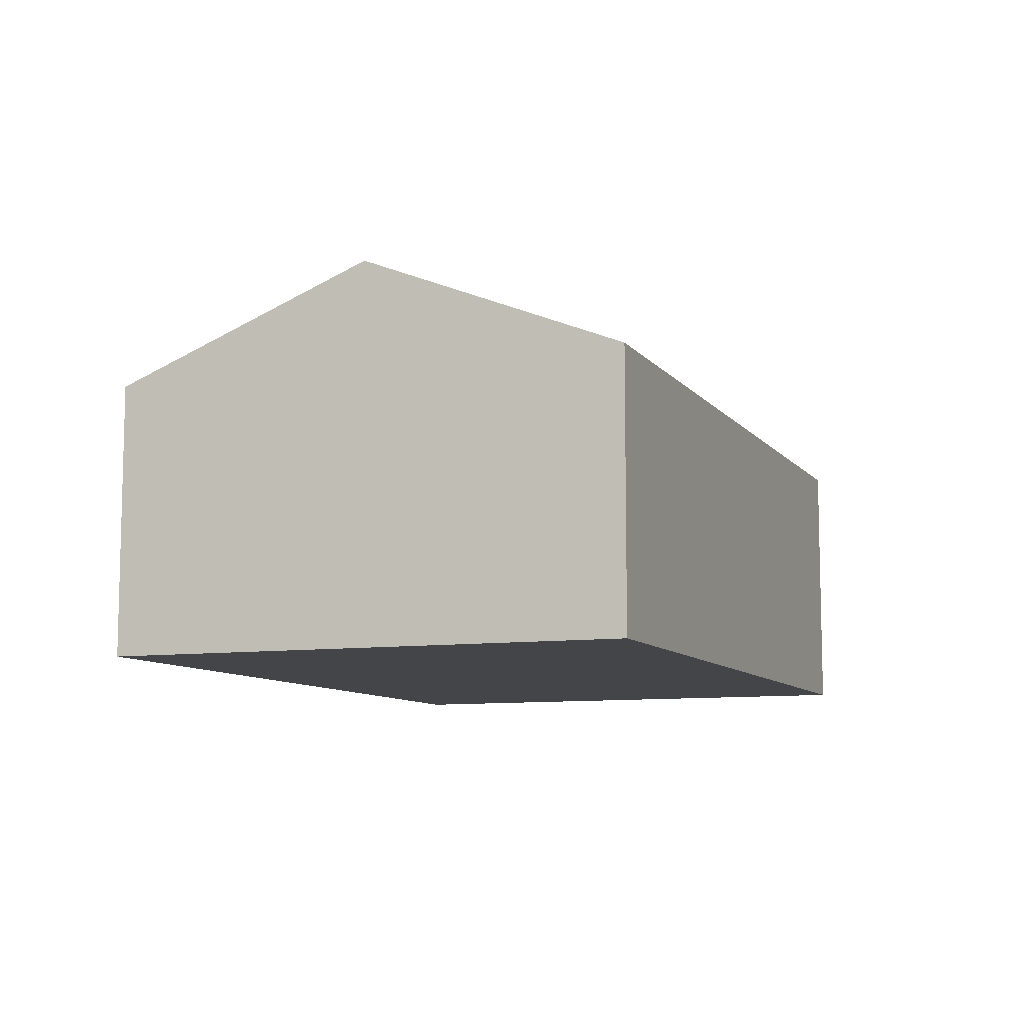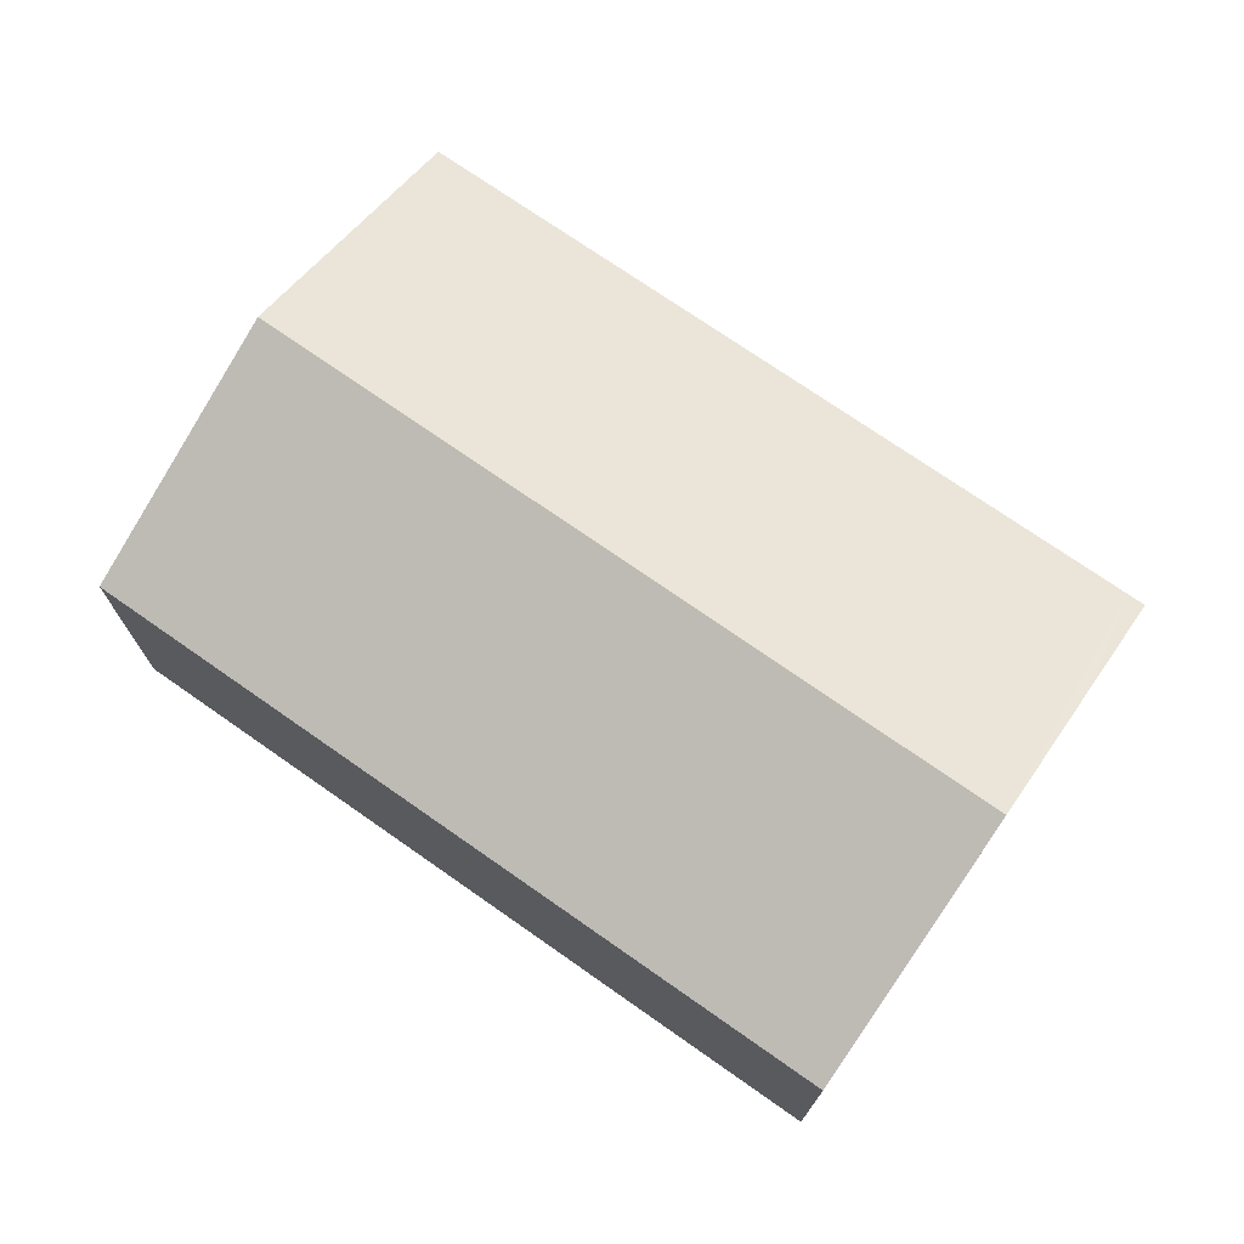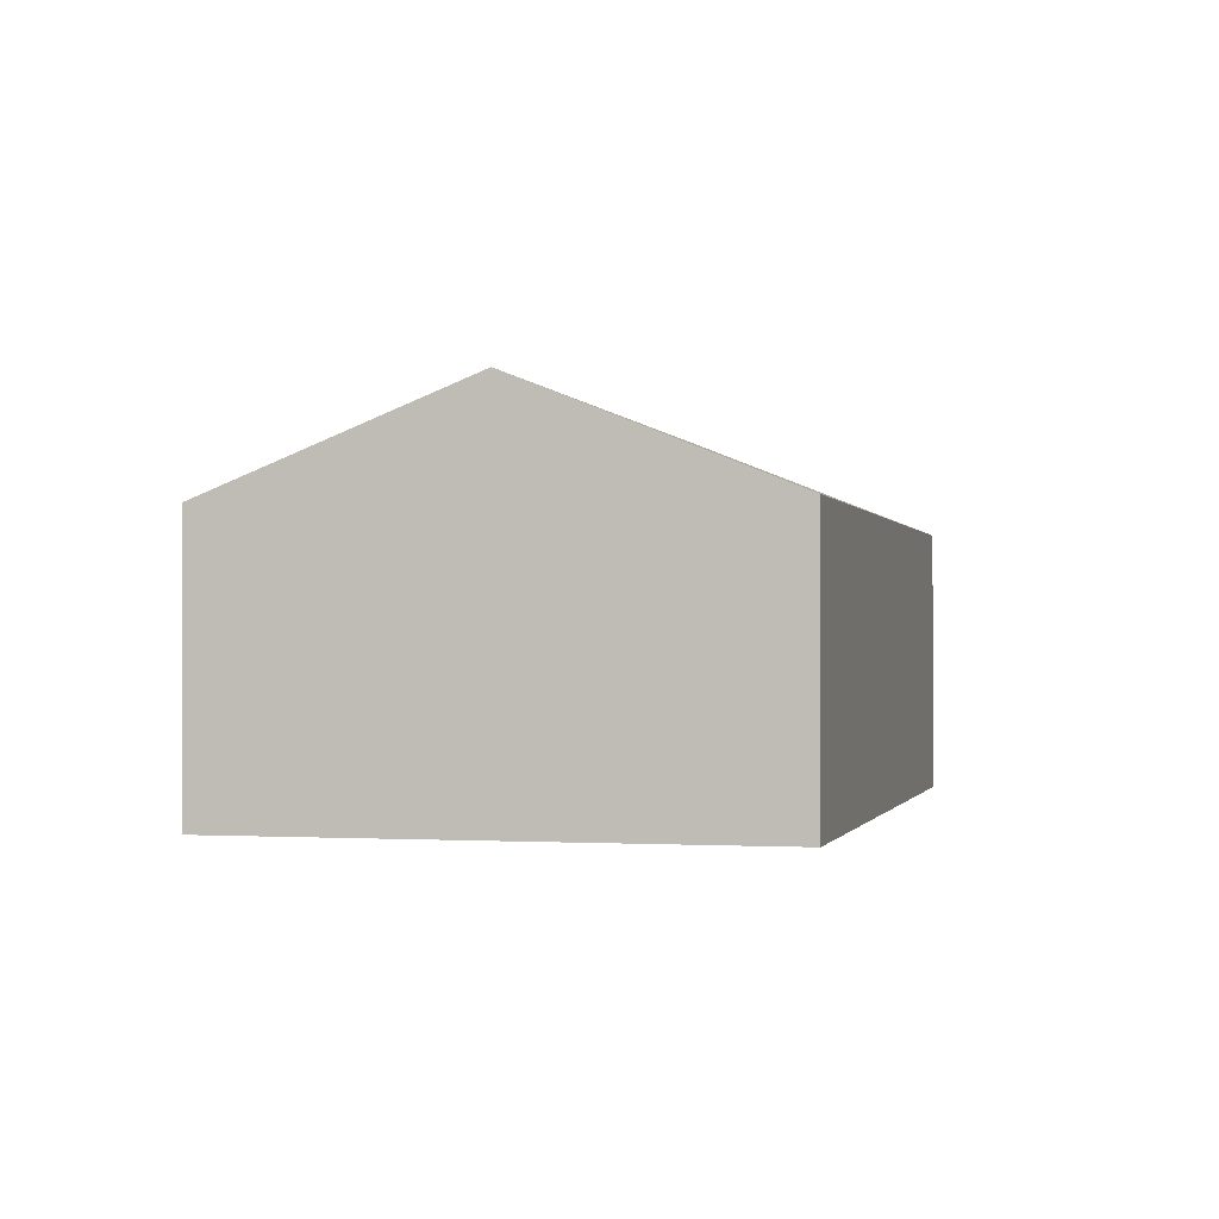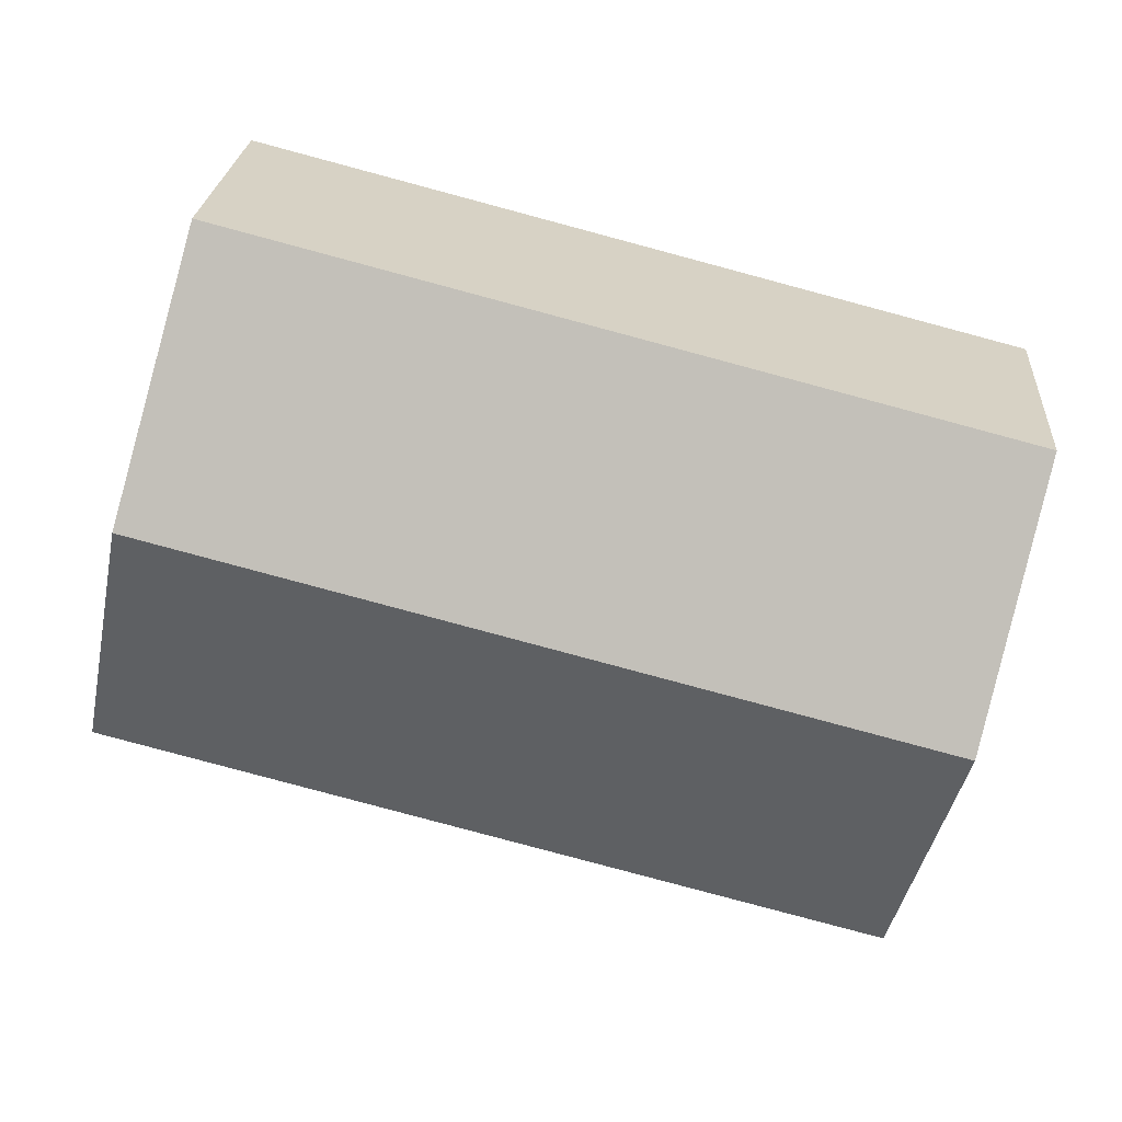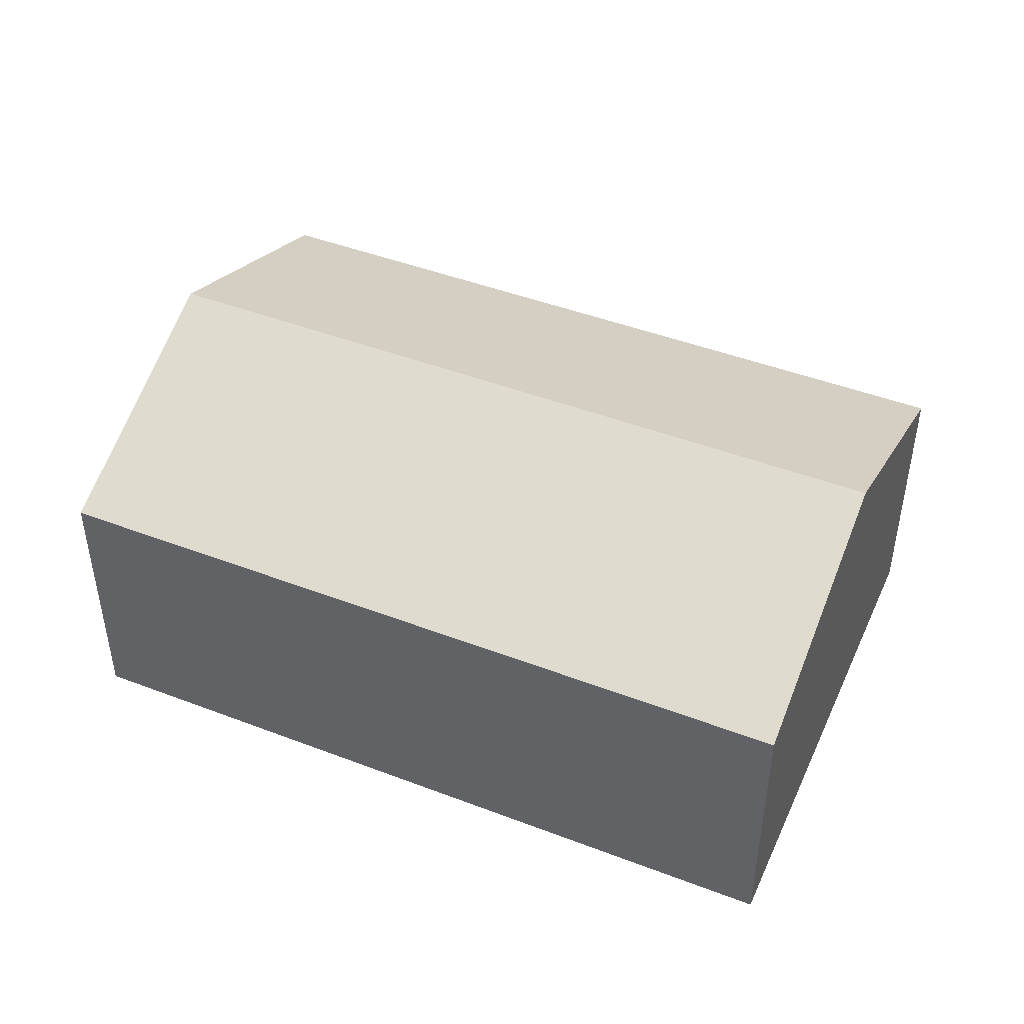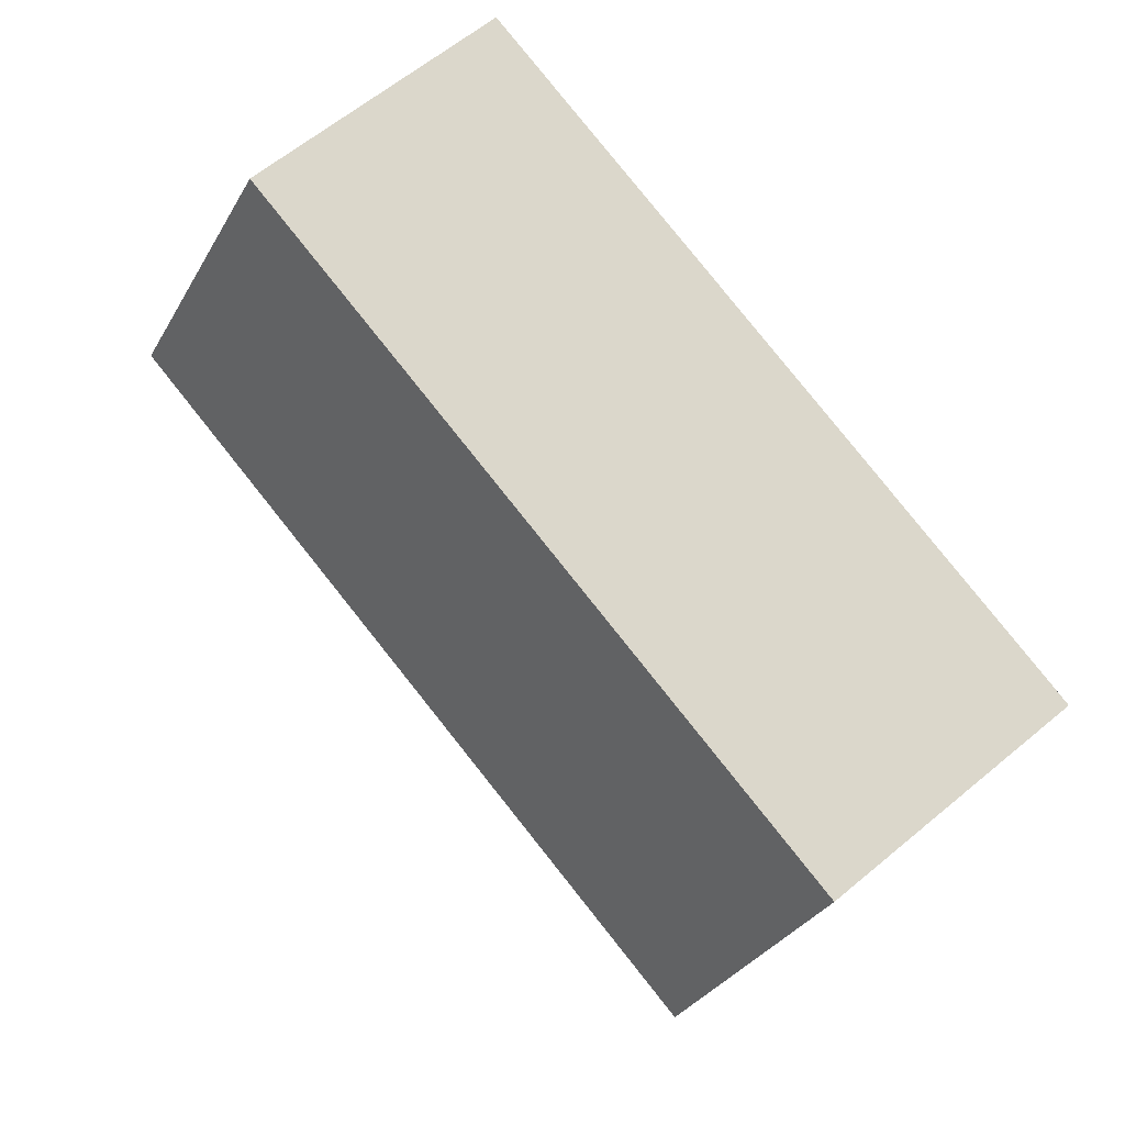
<metadata>
{"format":"obj","ext":"obj","renderer":"f3d","projection":"perspective","resolution":1024,"background":"white","views":[{"elev":-9.1,"azim":-83.0,"up":"+Y"},{"elev":73.1,"azim":20.6,"up":"+Y"},{"elev":-0.7,"azim":-90.5,"up":"+Y"},{"elev":24.1,"azim":-175.8,"up":"+Z"},{"elev":45.4,"azim":9.4,"up":"+Y"},{"elev":62.7,"azim":-130.1,"up":"+Z"}]}
</metadata>
<code>
v  1.657 10.03 -6.813
v  21.49 7.246 -8.937
v  3.31 7.246 -13.62
v  21.92 10.03 -1.599
v  23.14 7.246 -8.512
v  22.91 8.424 -5.512
v  23.64 7.246 -8.386
v  20.2 7.249 5.18
v  0.943 8.826 -3.877
v  0 7.242 4.434e-16
v  21.14 8.76 1.491
v  3.31 8.337e-16 -13.62
v  1.657 4.172e-16 -6.813
v  0.943 2.374e-16 -3.877
v  0 0 0
v  20.2 -3.172e-16 5.18
v  21.14 -9.13e-17 1.491
v  21.92 9.791e-17 -1.599
v  22.91 3.375e-16 -5.512
v  23.64 5.135e-16 -8.386
v  21.49 5.472e-16 -8.937
v  23.14 5.212e-16 -8.512
g defaultobject
f 1 2 3
f 2 1 4
f 2 4 5
f 5 4 6
f 5 6 7
f 8 9 10
f 9 8 1
f 1 8 4
f 4 8 11
f 12 1 3
f 1 12 9
f 9 12 13
f 9 13 10
f 10 13 14
f 10 14 15
f 10 16 8
f 16 10 15
f 16 11 8
f 11 16 4
f 4 16 6
f 6 16 17
f 6 17 7
f 7 17 18
f 7 18 19
f 7 19 20
f 20 5 7
f 5 20 2
f 2 20 3
f 3 20 21
f 3 21 12
f 21 20 22
f 19 22 20
f 22 19 21
f 21 19 18
f 21 18 12
f 12 18 17
f 12 17 16
f 12 16 13
f 13 16 14
f 14 16 15

</code>
